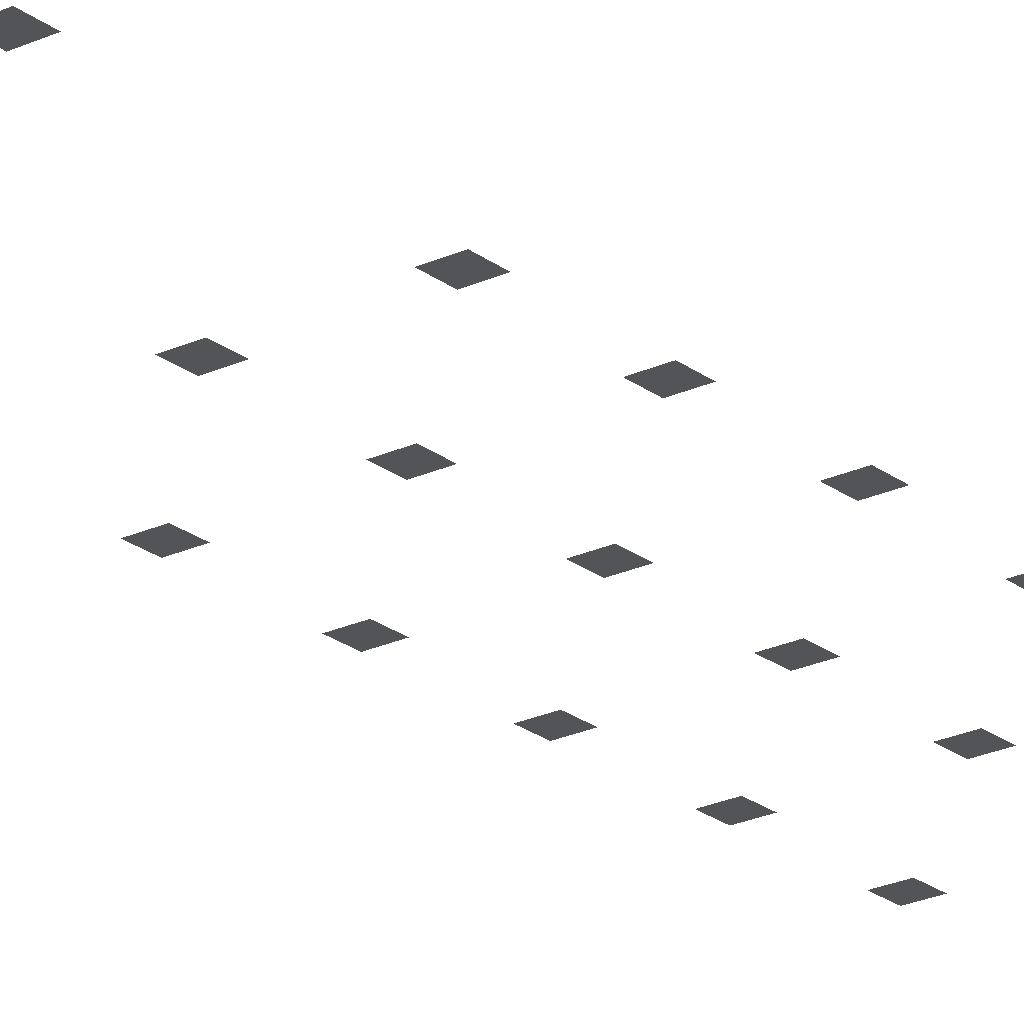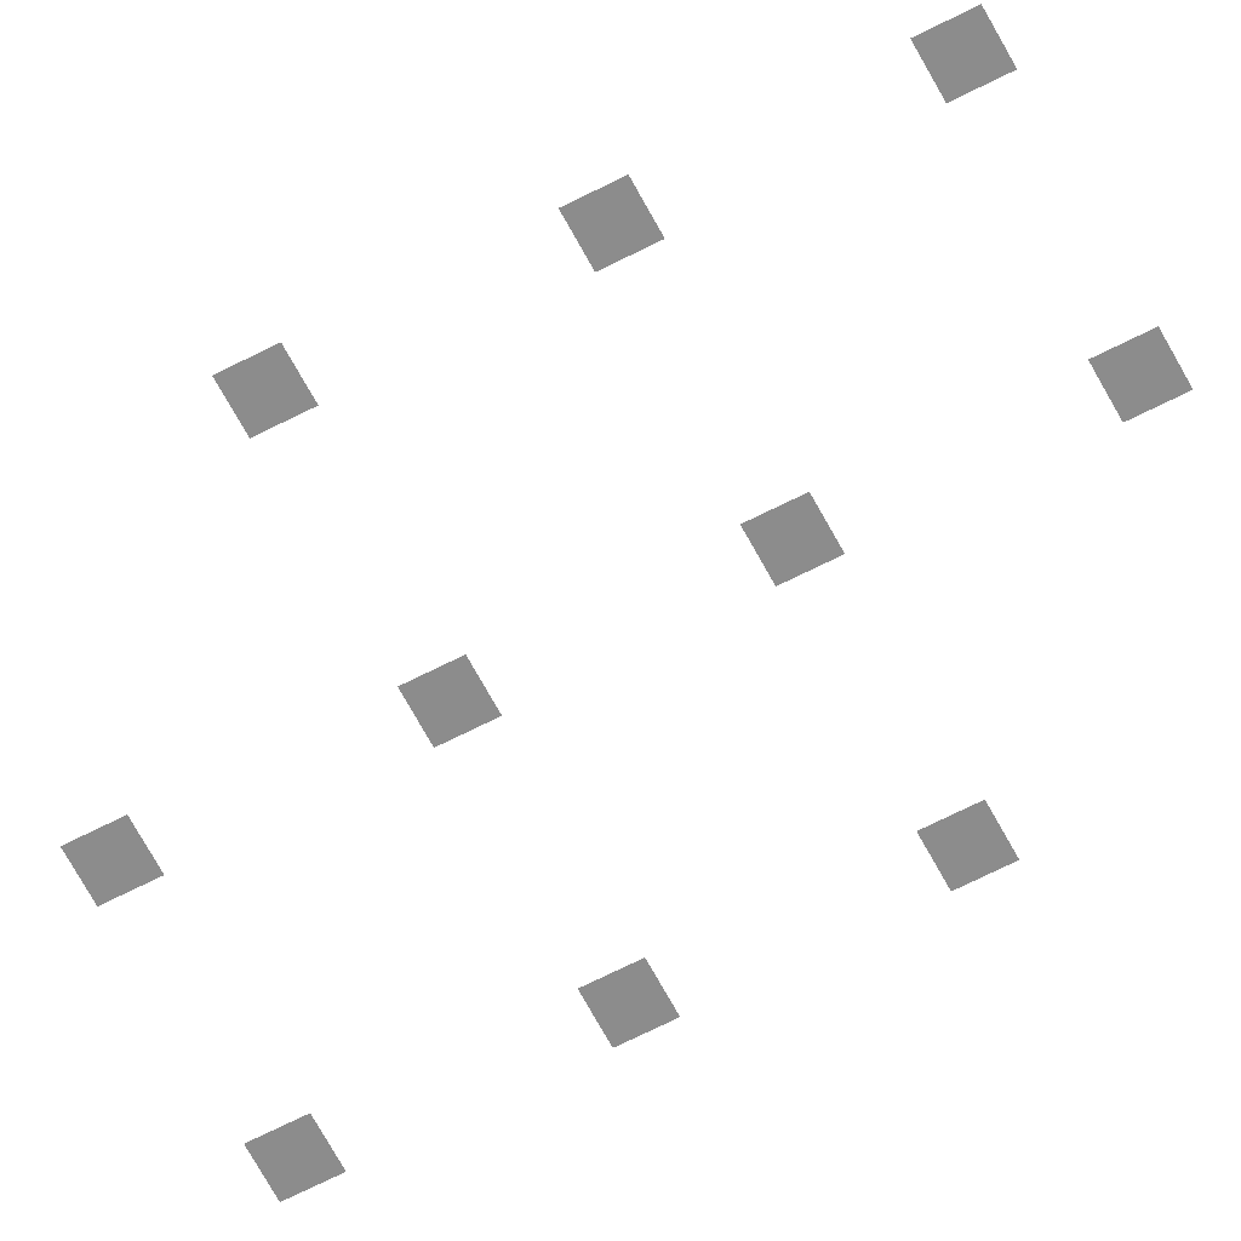
<metadata>
{"format":"obj","ext":"obj","renderer":"f3d","projection":"perspective","resolution":1024,"background":"white","views":[{"elev":-23.3,"azim":-141.7,"up":"+Z"},{"elev":-64.2,"azim":117.7,"up":"+Z"}]}
</metadata>
<code>
v -2.5 -4.5 0
v -3 -4.5 0
v -3 -4 0
v -2.5 -4 0
v -5 -4.5 0
v -5.5 -4.5 0
v -5.5 -4 0
v -5 -4 0
v -7.5 -4.5 0
v -8 -4.5 0
v -8 -4 0
v -7.5 -4 0
v -2.5 -7 0
v -3 -7 0
v -3 -6.5 0
v -2.5 -6.5 0
v -5 -7 0
v -5.5 -7 0
v -5.5 -6.5 0
v -5 -6.5 0
v -7.5 -7 0
v -8 -7 0
v -8 -6.5 0
v -7.5 -6.5 0
v -2.5 -9.5 0
v -3 -9.5 0
v -3 -9 0
v -2.5 -9 0
v -5 -9.5 0
v -5.5 -9.5 0
v -5.5 -9 0
v -5 -9 0
v -7.5 -9.5 0
v -8 -9.5 0
v -8 -9 0
v -7.5 -9 0
v -2.5 -12 0
v -3 -12 0
v -3 -11.5 0
v -2.5 -11.5 0
v -5 -12 0
v -5.5 -12 0
v -5.5 -11.5 0
v -5 -11.5 0
v -7.5 -12 0
v -8 -12 0
v -8 -11.5 0
v -7.5 -11.5 0
v -2.5 -17 0
v -3 -17 0
v -3 -16.5 0
v -2.5 -16.5 0
v -5 -17 0
v -5.5 -17 0
v -5.5 -16.5 0
v -5 -16.5 0
v -7.5 -17 0
v -8 -17 0
v -8 -16.5 0
v -7.5 -16.5 0
v -2.5 -19.5 0
v -3 -19.5 0
v -3 -19 0
v -2.5 -19 0
v -5 -19.5 0
v -5.5 -19.5 0
v -5.5 -19 0
v -5 -19 0
v -7.5 -19.5 0
v -8 -19.5 0
v -8 -19 0
v -7.5 -19 0
v -2.5 -22 0
v -3 -22 0
v -3 -21.5 0
v -2.5 -21.5 0
v -5 -22 0
v -5.5 -22 0
v -5.5 -21.5 0
v -5 -21.5 0
v -7.5 -22 0
v -8 -22 0
v -8 -21.5 0
v -7.5 -21.5 0
v -2.5 -24.5 0
v -3 -24.5 0
v -3 -24 0
v -2.5 -24 0
v -5 -24.5 0
v -5.5 -24.5 0
v -5.5 -24 0
v -5 -24 0
v -7.5 -24.5 0
v -8 -24.5 0
v -8 -24 0
v -7.5 -24 0
v -2.5 -27 0
v -3 -27 0
v -3 -26.5 0
v -2.5 -26.5 0
v -5 -27 0
v -5.5 -27 0
v -5.5 -26.5 0
v -5 -26.5 0
v -7.5 -27 0
v -8 -27 0
v -8 -26.5 0
v -7.5 -26.5 0
v -2.5 -29.5 0
v -3 -29.5 0
v -3 -29 0
v -2.5 -29 0
v -5 -29.5 0
v -5.5 -29.5 0
v -5.5 -29 0
v -5 -29 0
v -7.5 -29.5 0
v -8 -29.5 0
v -8 -29 0
v -7.5 -29 0
v -2.5 -32 0
v -3 -32 0
v -3 -31.5 0
v -2.5 -31.5 0
v -5 -32 0
v -5.5 -32 0
v -5.5 -31.5 0
v -5 -31.5 0
v -7.5 -32 0
v -8 -32 0
v -8 -31.5 0
v -7.5 -31.5 0
v -2.5 -34.5 0
v -3 -34.5 0
v -3 -34 0
v -2.5 -34 0
v -5 -34.5 0
v -5.5 -34.5 0
v -5.5 -34 0
v -5 -34 0
v -7.5 -34.5 0
v -8 -34.5 0
v -8 -34 0
v -7.5 -34 0
v -2.5 -37 0
v -3 -37 0
v -3 -36.5 0
v -2.5 -36.5 0
v -5 -37 0
v -5.5 -37 0
v -5.5 -36.5 0
v -5 -36.5 0
g level_2_4_mesh_0004
f 1 2 3 4
f 5 6 7 8
f 9 10 11 12
f 13 14 15 16
f 17 18 19 20
f 21 22 23 24
f 25 26 27 28
f 29 30 31 32
f 33 34 35 36
f 37 38 39 40
f 41 42 43 44
f 45 46 47 48
f 49 50 51 52
f 53 54 55 56
f 57 58 59 60
f 61 62 63 64
f 65 66 67 68
f 69 70 71 72
f 73 74 75 76
f 77 78 79 80
f 81 82 83 84
f 85 86 87 88
f 89 90 91 92
f 93 94 95 96
f 97 98 99 100
f 101 102 103 104
f 105 106 107 108
f 109 110 111 112
f 113 114 115 116
f 117 118 119 120
f 121 122 123 124
f 125 126 127 128
f 129 130 131 132
f 133 134 135 136
f 137 138 139 140
f 141 142 143 144
f 145 146 147 148
f 149 150 151 152

</code>
